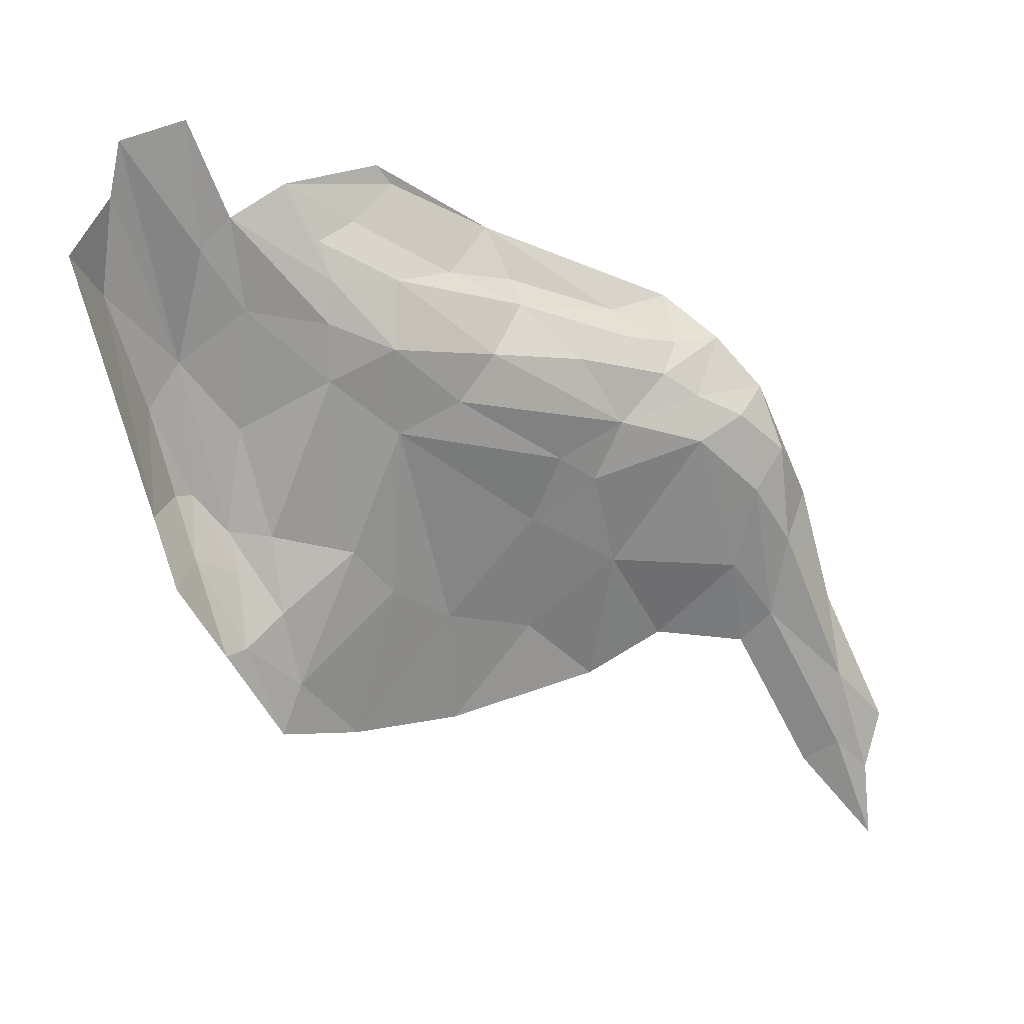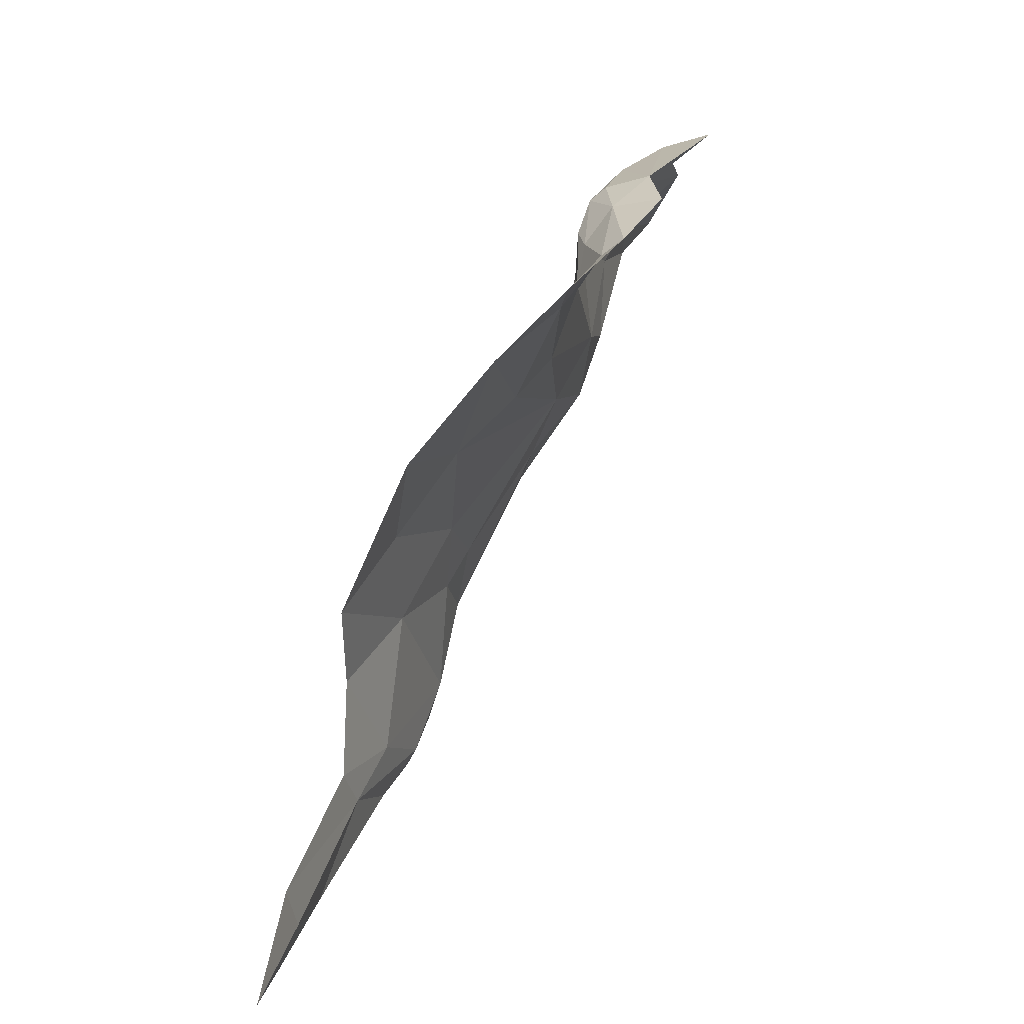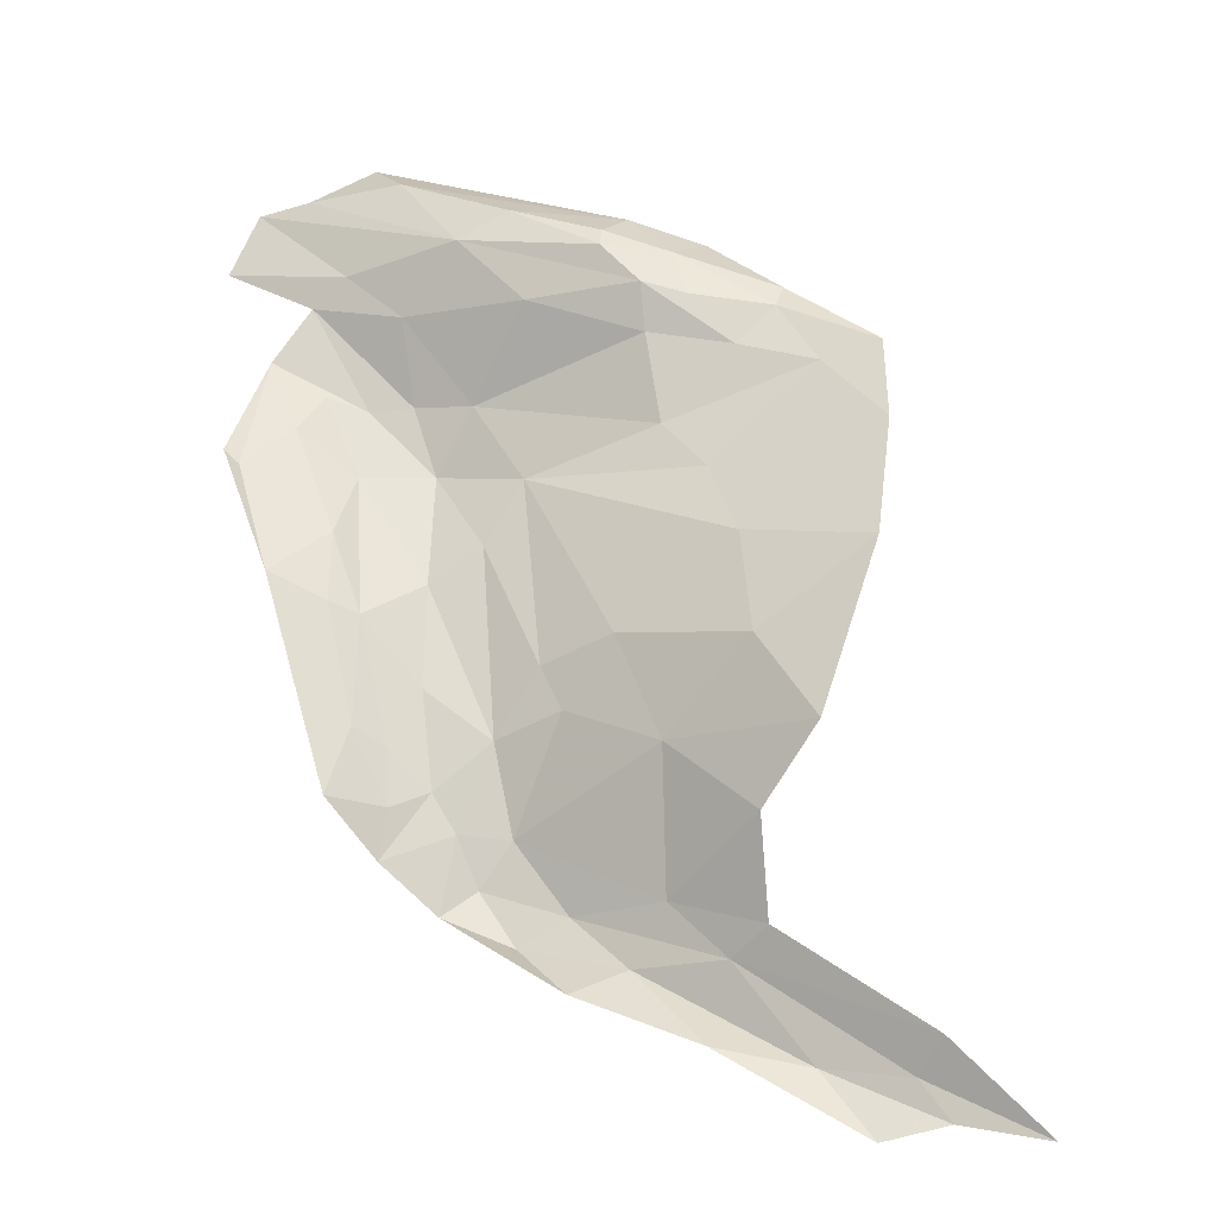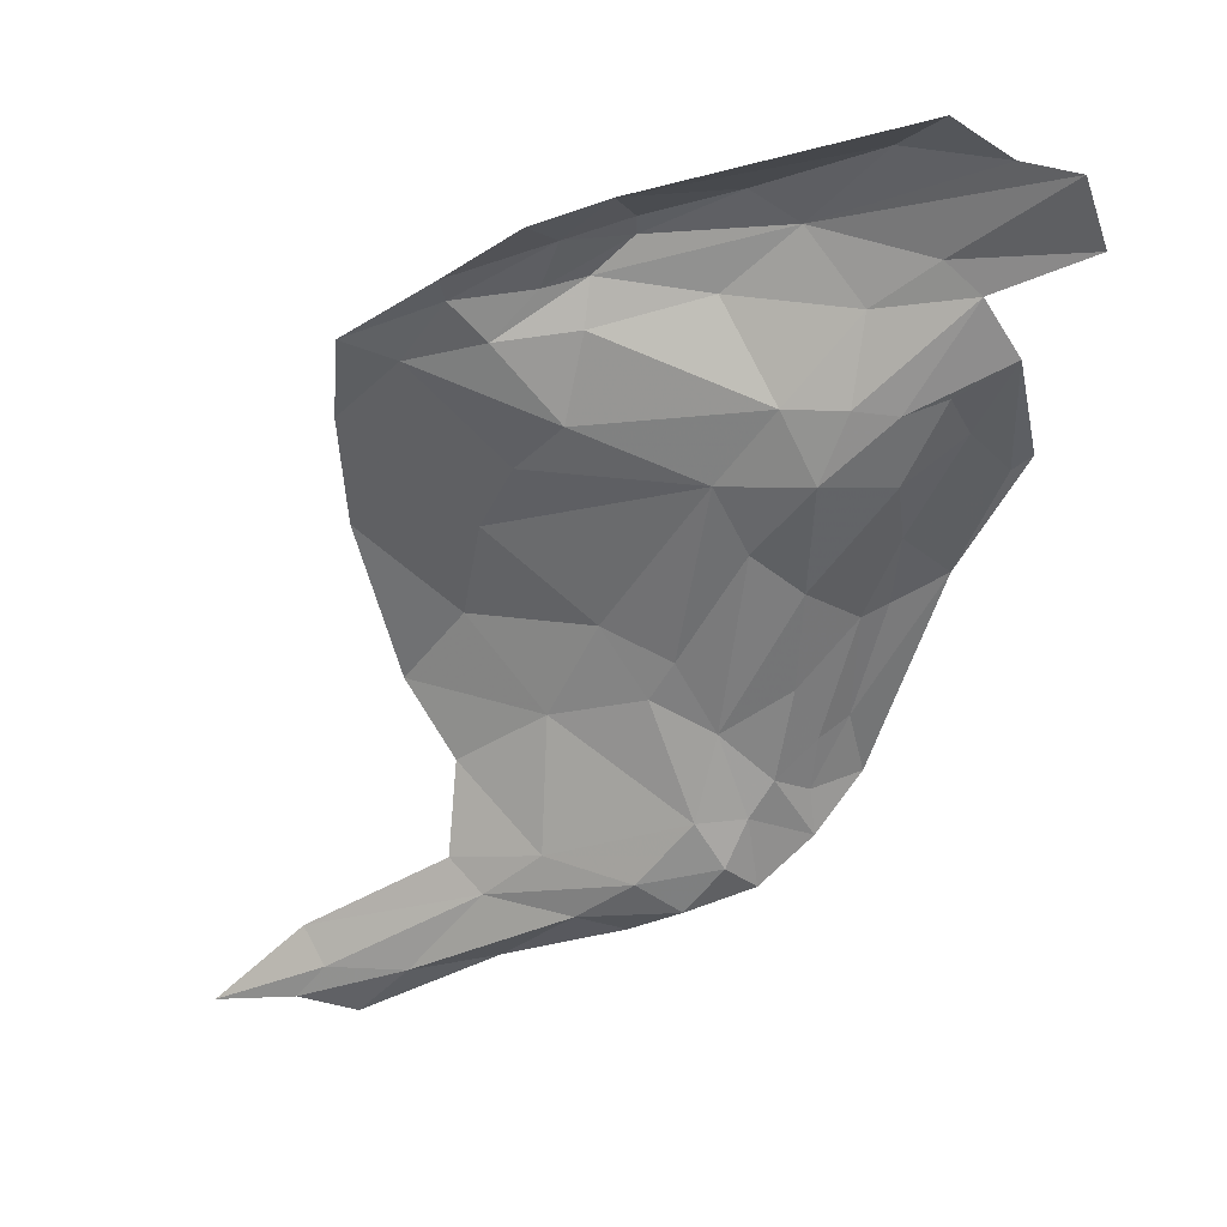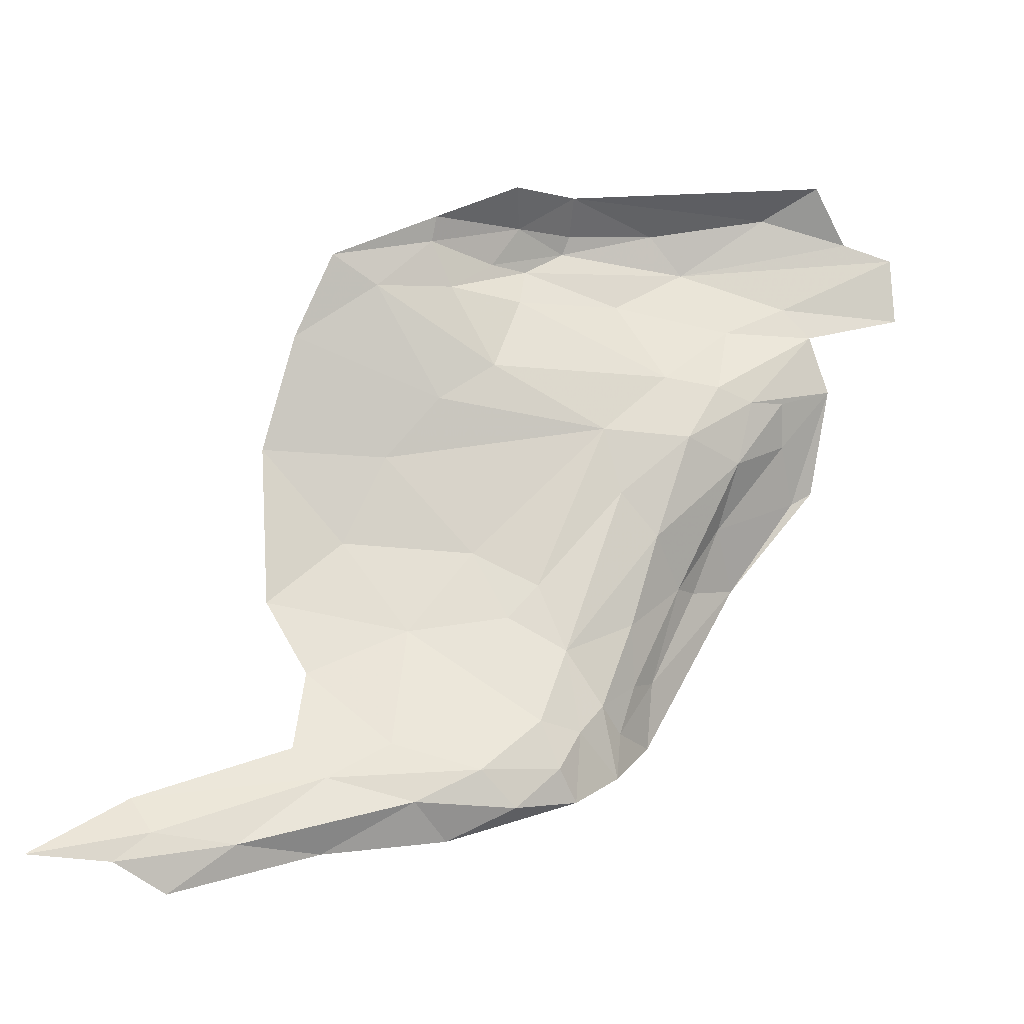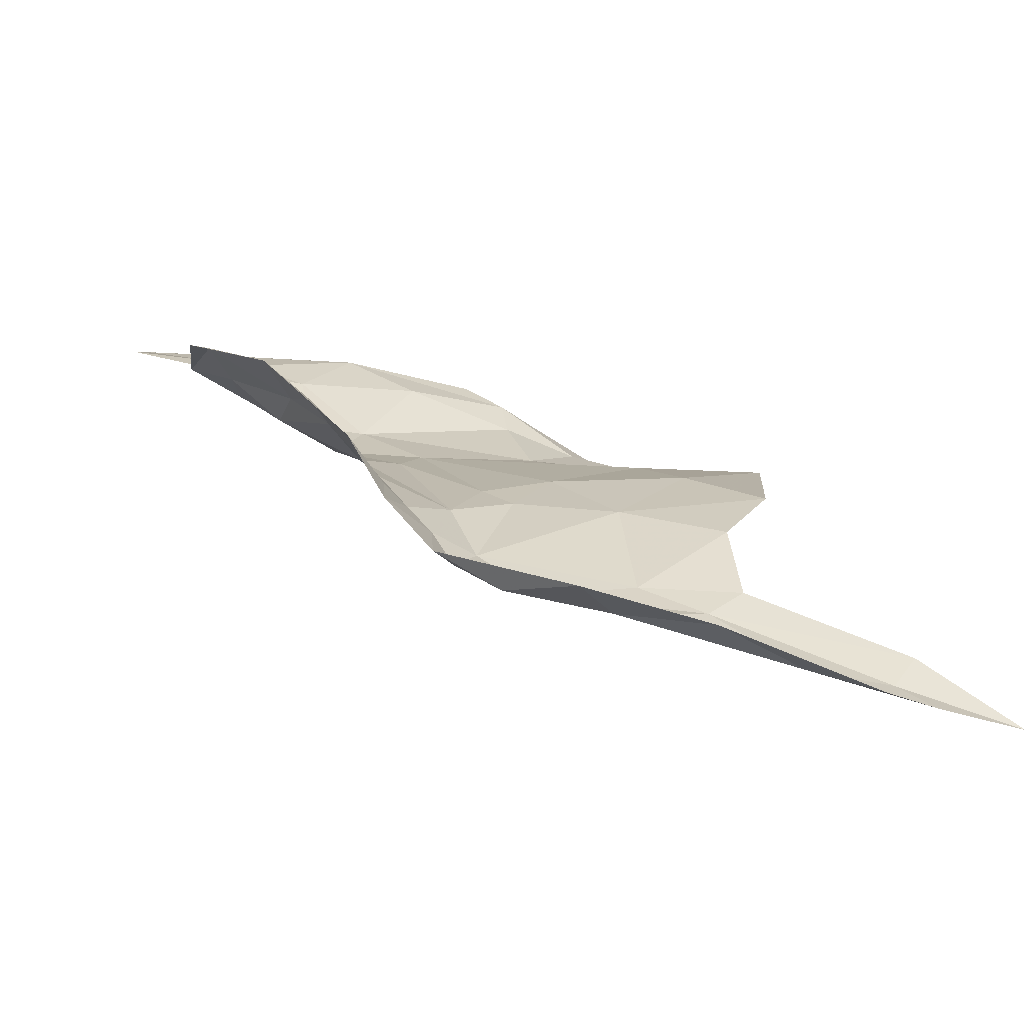
<metadata>
{"format":"obj","ext":"obj","renderer":"f3d","projection":"perspective","resolution":1024,"background":"white","views":[{"elev":9.3,"azim":95.9,"up":"+Y"},{"elev":6.9,"azim":0.7,"up":"+Z"},{"elev":4.6,"azim":-78.1,"up":"+Z"},{"elev":3.8,"azim":94.3,"up":"+Z"},{"elev":-40.4,"azim":65.9,"up":"+Z"},{"elev":-52.5,"azim":-111.7,"up":"+Z"}]}
</metadata>
<code>
v 2.535 1.729 1.647
v 2.582 1.897 1.731
v 2.548 1.816 1.647
v 2.602 1.99 1.713
v 2.569 2.04 1.696
v 2.541 1.91 1.663
v 2.622 2.098 1.722
v 2.621 2.17 1.749
v 2.68 2.133 1.903
v 2.752 2.216 2.041
v 2.699 2.206 1.948
v 2.795 1.849 2.253
v 2.748 1.947 2.155
v 2.729 1.778 2.202
v 2.802 2.362 2.188
v 2.737 2.304 2.091
v 2.803 2.299 2.139
v 2.903 1.975 2.364
v 2.852 2 2.356
v 2.86 1.893 2.322
v 2.749 2.401 2.154
v 2.678 2.351 2.058
v 2.526 1.706 1.687
v 2.846 2.255 2.207
v 2.843 2.3 2.202
v 2.821 2.226 2.139
v 2.938 2.39 2.414
v 2.849 2.213 2.37
v 2.92 2.289 2.43
v 2.948 2.447 2.401
v 2.912 2.468 2.34
v 2.877 2.333 2.336
v 2.688 1.908 2.1
v 2.643 1.777 2.1
v 2.801 1.792 2.272
v 2.793 2.132 2.14
v 2.693 2.093 1.972
v 2.678 2.02 2.006
v 2.812 2.018 2.28
v 2.834 2.192 2.209
v 2.787 1.998 2.193
v 2.979 2.332 2.447
v 2.85 2.403 2.251
v 2.762 2.421 2.168
v 2.876 2.368 2.305
v 2.625 1.885 2.014
v 2.626 1.966 1.915
v 2.573 1.818 1.946
v 2.67 2.067 1.935
v 2.815 2.024 2.328
v 2.822 2.138 2.311
v 2.829 2.066 2.363
v 2.766 2.165 2.077
v 2.821 1.979 2.316
v 2.813 1.933 2.268
v 2.837 1.897 2.305
v 2.893 2.051 2.39
v 2.846 2.067 2.378
v 2.635 2.052 1.751
v 2.646 2.139 1.769
v 2.66 2.111 1.815
v 2.609 1.959 1.774
v 2.702 2.267 2.017
v 2.652 2.162 1.819
v 2.643 2.258 1.919
v 2.688 2.294 2.03
v 2.657 2.228 1.898
v 2.851 2.268 2.296
v 2.614 2.225 1.799
v 2.841 2.342 2.218
v 2.57 1.861 1.766
v 2.573 1.87 1.864
v 2.507 1.759 1.597
v 2.867 2.164 2.399
v 2.52 1.697 1.613
v 2.632 2.221 1.846
v 2.659 2.187 1.857
v 2.599 2.272 1.861
v 2.509 1.61 1.606
f 1 2 3
f 4 5 6
f 7 8 5
f 9 10 11
f 12 13 14
f 15 16 17
f 18 19 20
f 21 22 16
f 1 23 2
f 24 25 26
f 27 28 29
f 30 31 32
f 33 34 14
f 35 12 14
f 13 33 14
f 36 37 38
f 39 40 41
f 28 30 32
f 42 27 29
f 21 43 44
f 25 45 43
f 46 47 48
f 38 49 47
f 48 34 46
f 50 28 51
f 50 52 28
f 53 10 9
f 26 25 17
f 50 54 52
f 55 56 54
f 50 55 54
f 39 41 55
f 44 22 21
f 29 57 42
f 58 19 57
f 2 4 3
f 59 60 7
f 59 61 60
f 62 47 61
f 51 40 39
f 45 25 24
f 63 11 10
f 8 7 60
f 6 3 4
f 49 61 47
f 9 64 61
f 65 66 22
f 67 11 63
f 32 68 28
f 45 24 68
f 67 63 65
f 69 8 64
f 36 41 40
f 36 33 13
f 15 70 43
f 15 17 70
f 15 21 16
f 15 43 21
f 56 12 35
f 17 10 26
f 17 63 10
f 50 39 55
f 50 51 39
f 2 59 4
f 71 72 62
f 47 72 48
f 47 62 72
f 26 36 40
f 53 37 36
f 55 12 56
f 55 41 12
f 59 62 61
f 59 2 62
f 3 6 73
f 74 29 28
f 74 57 29
f 3 75 1
f 3 73 75
f 64 60 61
f 64 8 60
f 40 24 26
f 40 68 24
f 18 57 19
f 4 7 5
f 4 59 7
f 30 28 27
f 45 32 31
f 45 68 32
f 26 53 36
f 26 10 53
f 56 20 19
f 56 35 20
f 19 54 56
f 19 52 54
f 76 67 65
f 76 77 67
f 33 46 34
f 38 47 46
f 33 38 46
f 33 36 38
f 68 51 28
f 68 40 51
f 41 13 12
f 41 36 13
f 77 11 67
f 77 9 11
f 64 77 69
f 64 9 77
f 69 76 78
f 69 77 76
f 58 52 19
f 74 28 52
f 78 65 22
f 78 76 65
f 25 70 17
f 25 43 70
f 2 71 62
f 2 23 71
f 9 37 53
f 49 38 37
f 9 49 37
f 9 61 49
f 16 63 17
f 66 65 63
f 16 66 63
f 16 22 66
f 79 1 75
f 79 23 1
f 74 58 57
f 74 52 58

</code>
